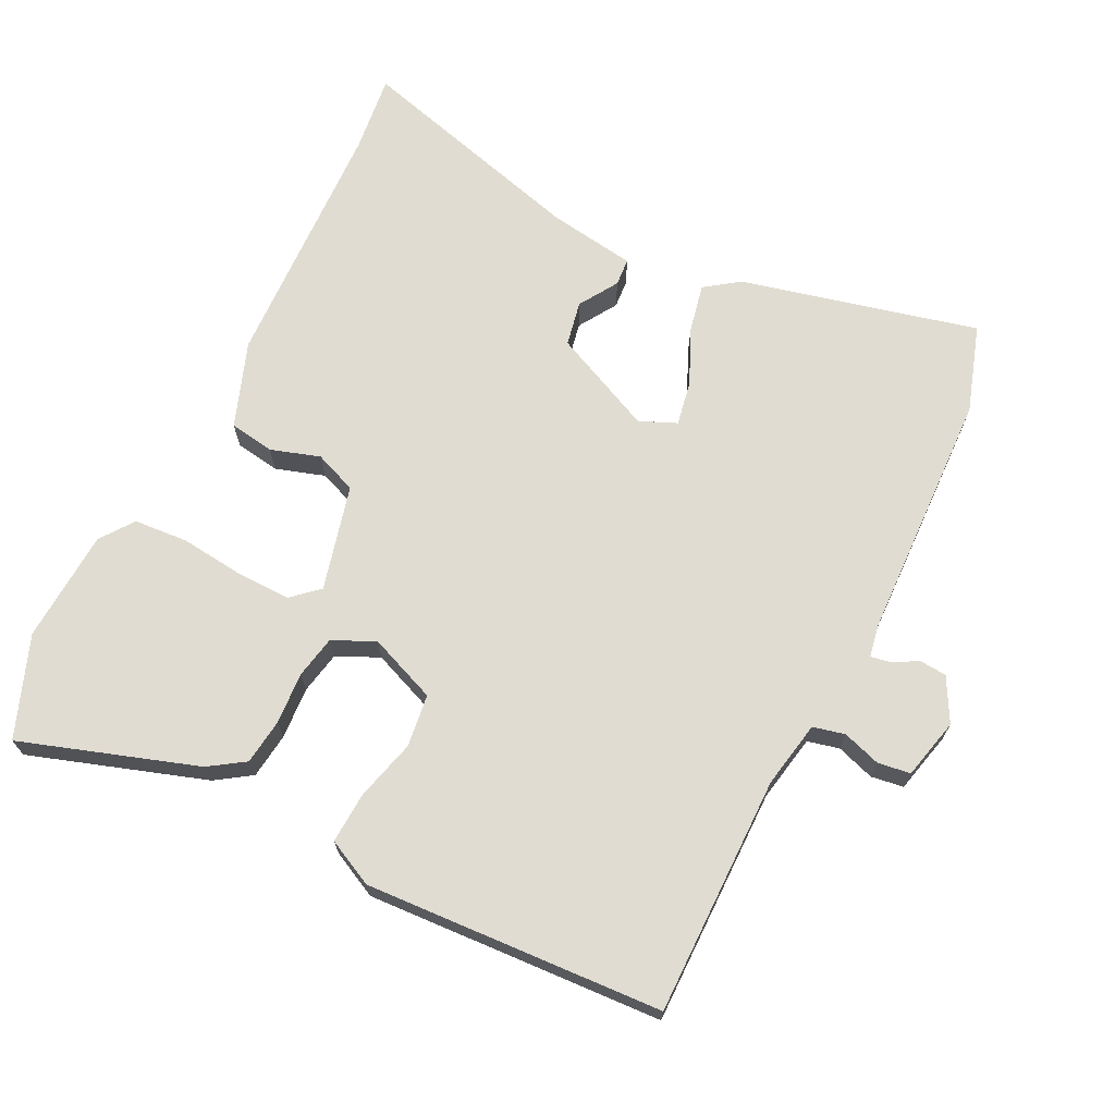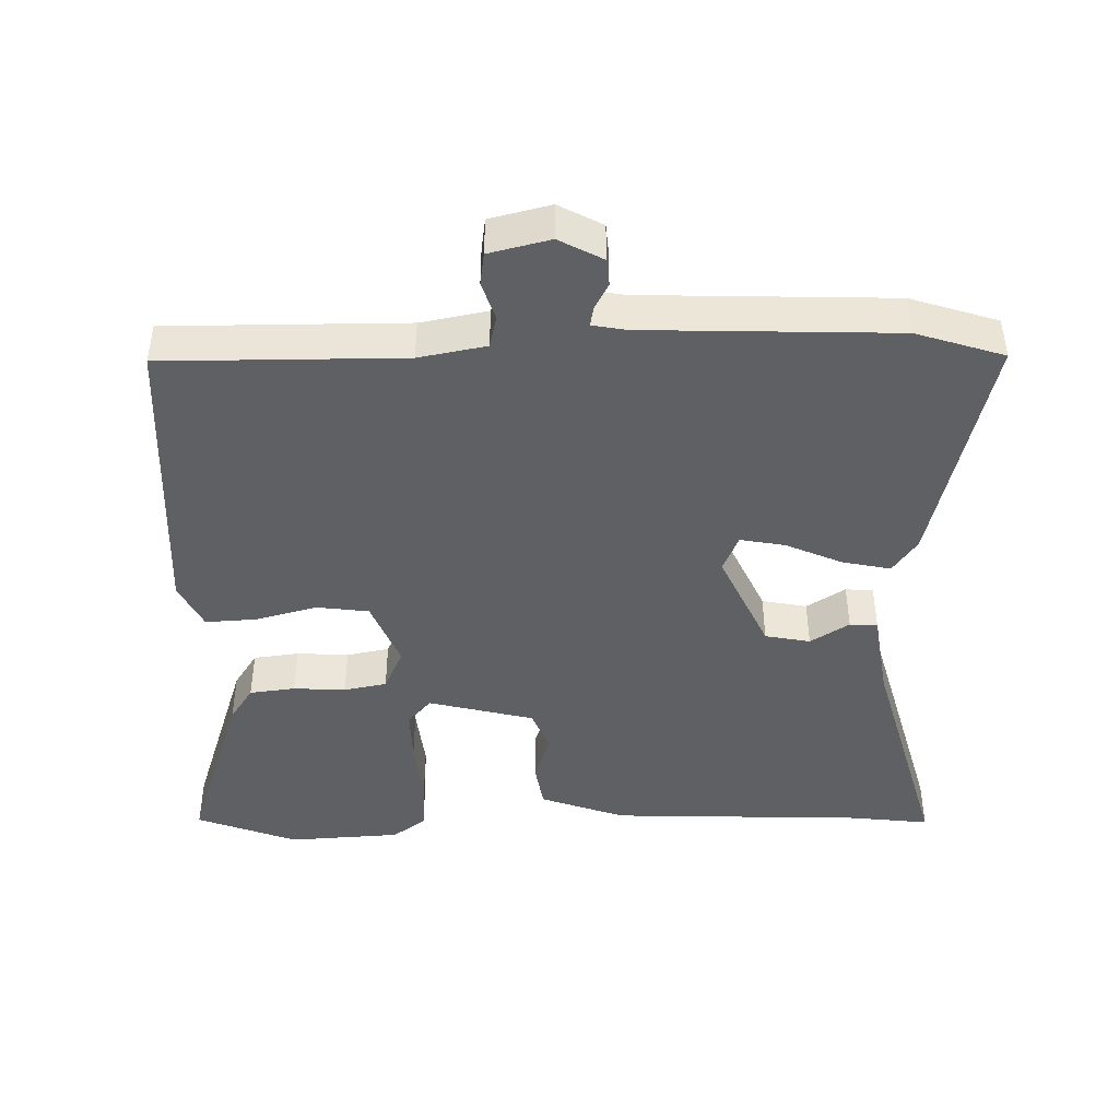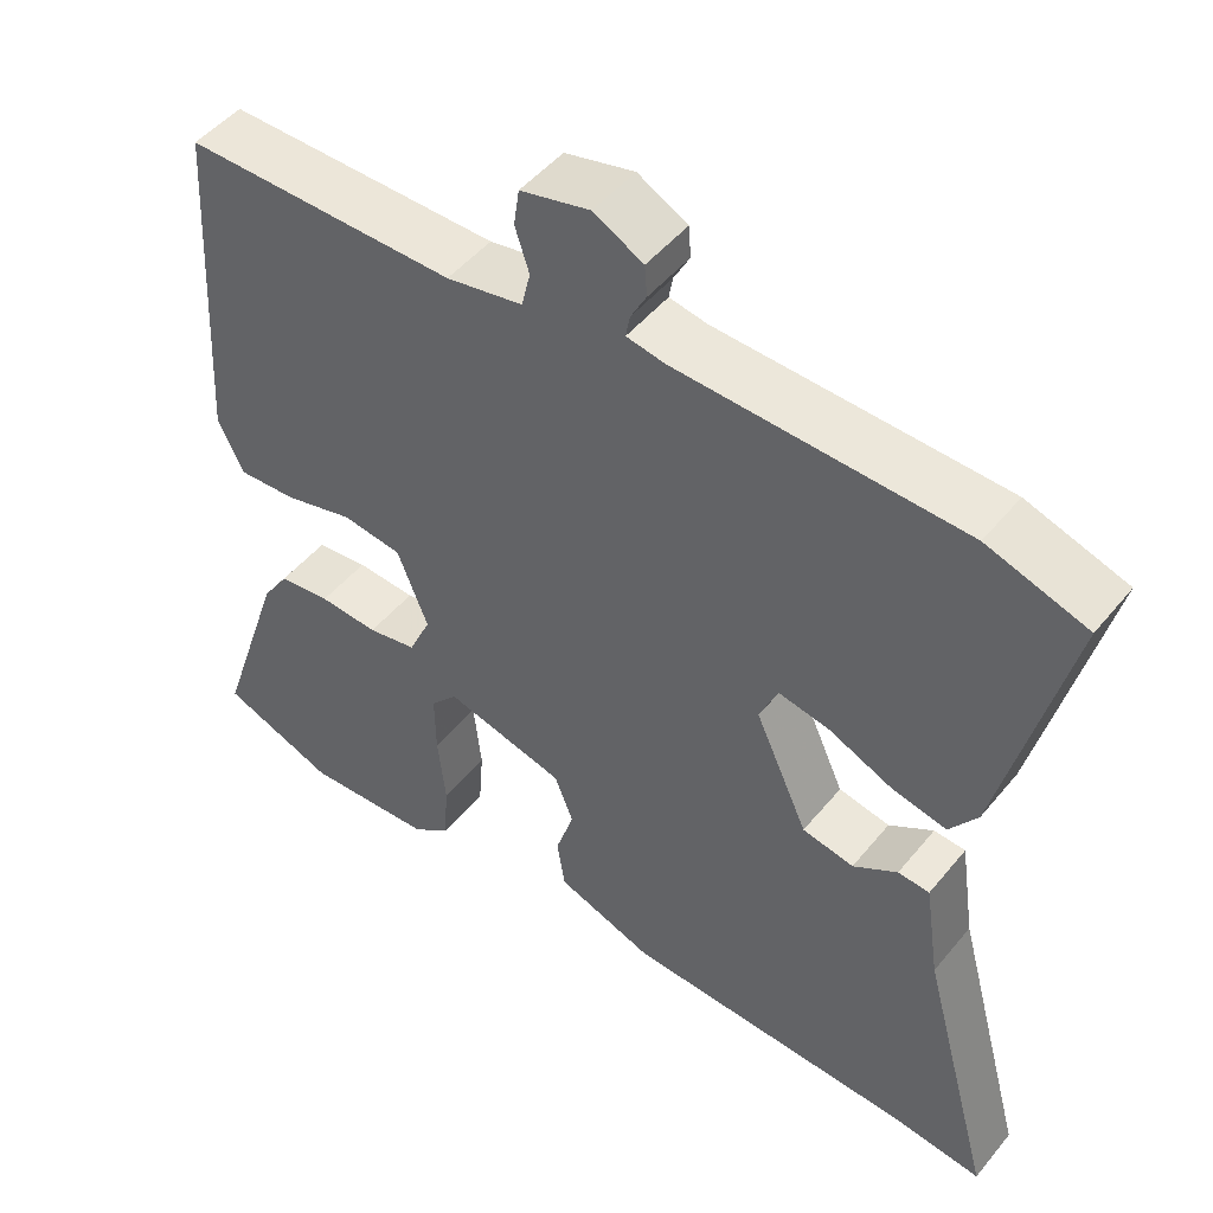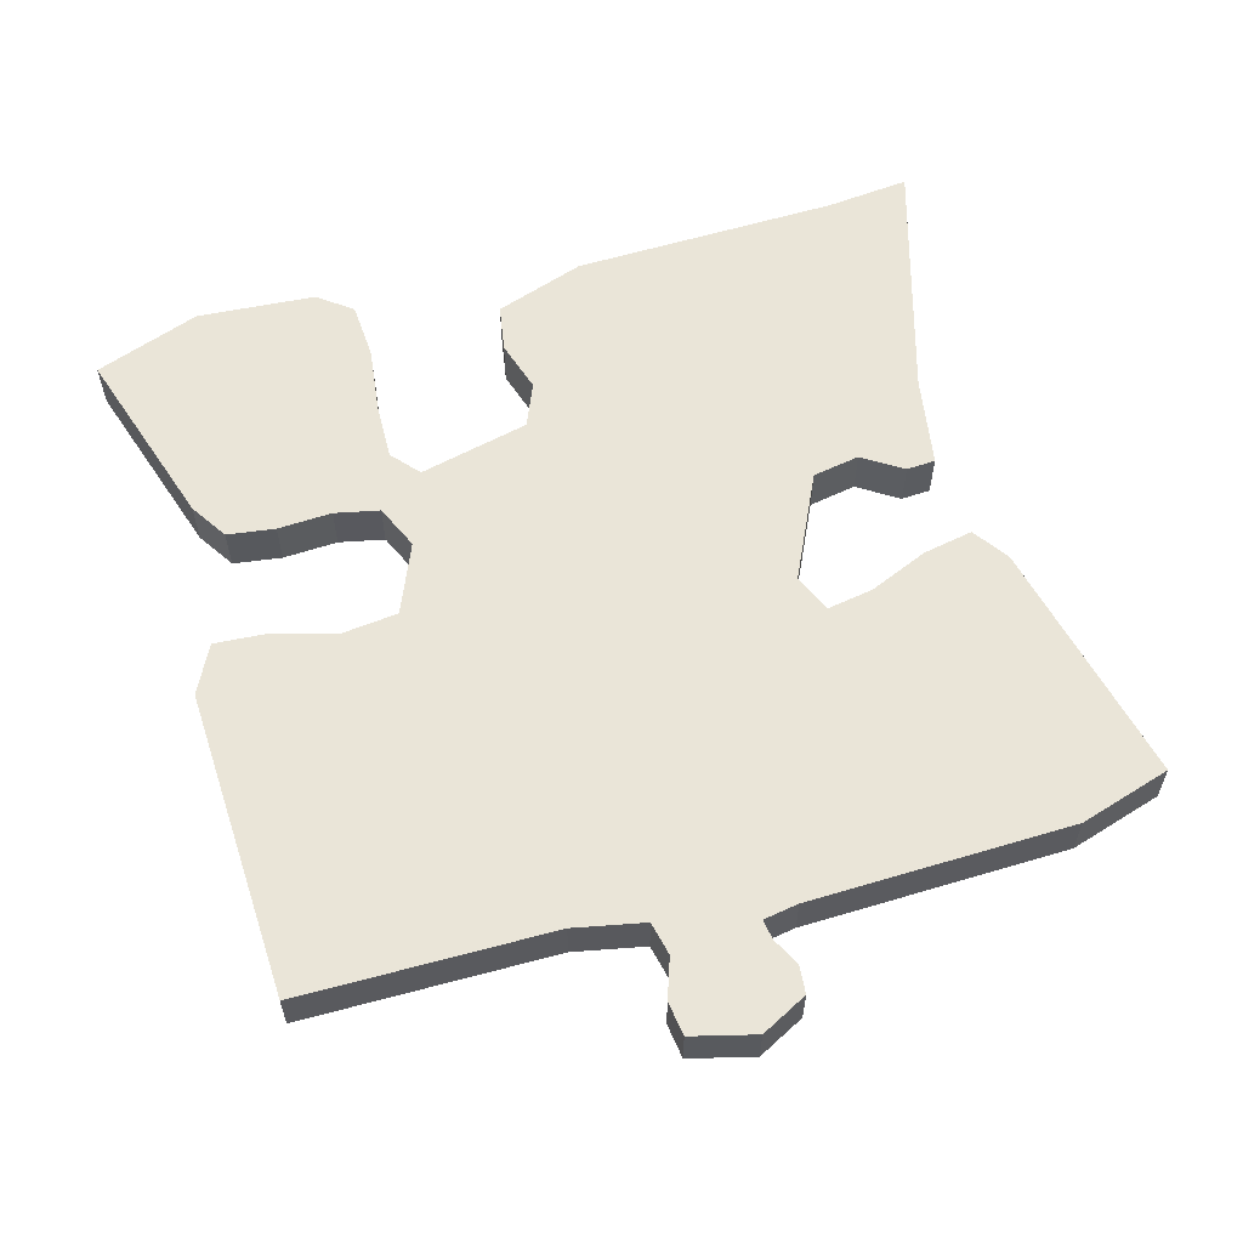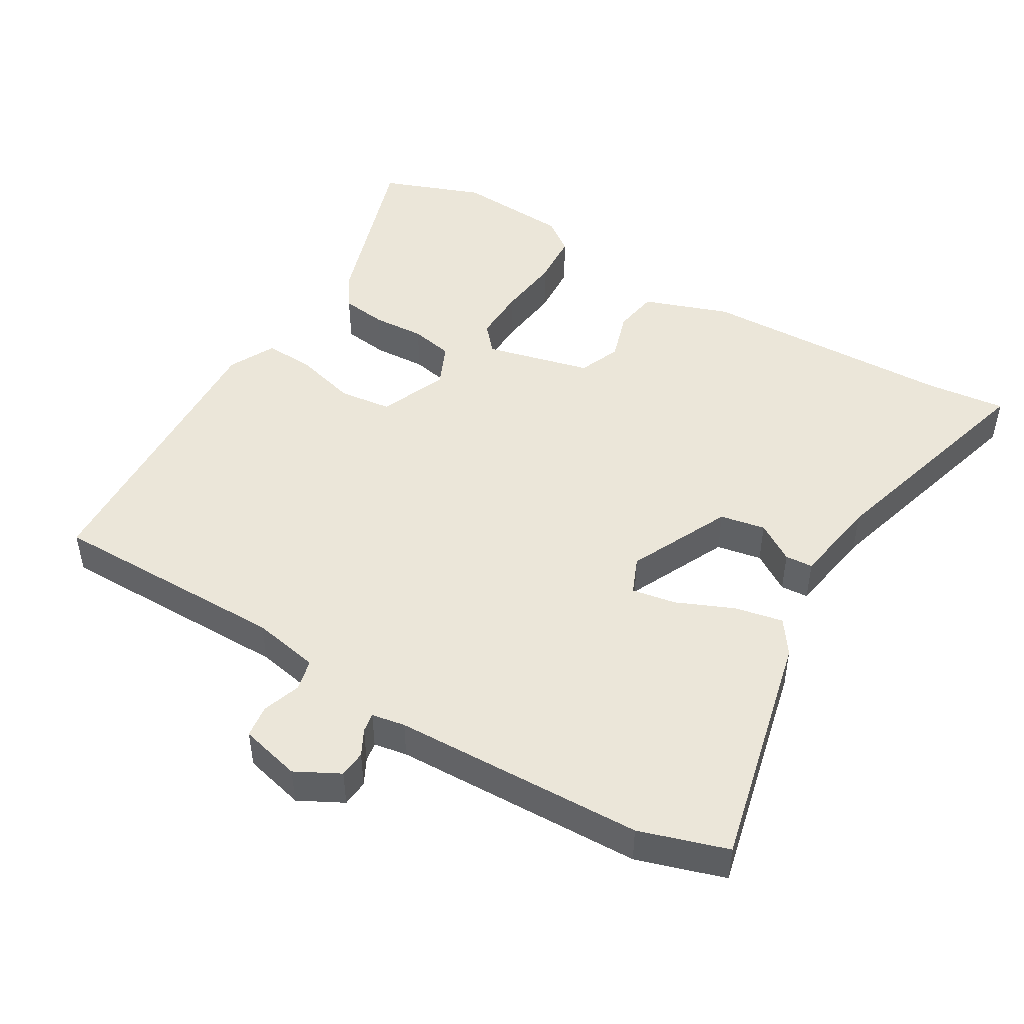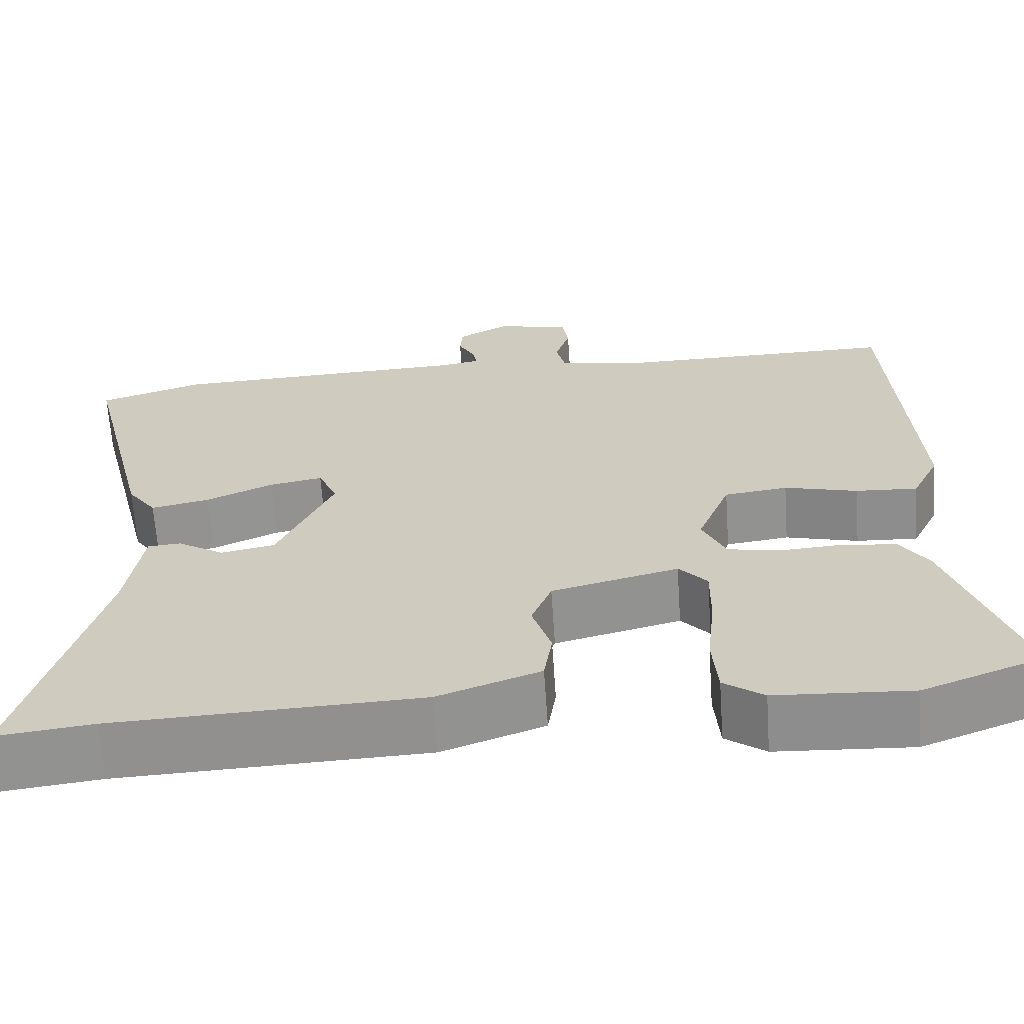
<metadata>
{"format":"obj","ext":"obj","renderer":"f3d","projection":"perspective","resolution":1024,"background":"white","views":[{"elev":69.0,"azim":-63.5,"up":"+Y"},{"elev":-44.2,"azim":1.4,"up":"+Y"},{"elev":48.5,"azim":37.4,"up":"+Z"},{"elev":59.0,"azim":-14.9,"up":"+Y"},{"elev":47.5,"azim":31.3,"up":"+Y"},{"elev":-65.3,"azim":-176.1,"up":"+Z"}]}
</metadata>
<code>
v 0.484 0.07 0.505
v 0.61 0.07 0.464
v 0.526 0.07 0.122
v 0.491 0.07 0.073
v 0.421 0.07 0.088
v 0.34 0.07 0.124
v 0.276 0.07 0.136
v 0.253 0.07 0.083
v 0.32 0.07 -0.064
v 0.385 0.07 -0.077
v 0.441 0.07 -0.042
v 0.481 0.07 -0.045
v 0.5 0.07 -0.172
v 0.592 0.07 -0.511
v 0.477 0.07 -0.497
v 0.109 0.07 -0.482
v -0.014 0.07 -0.437
v -0.024 0.07 -0.372
v -0.001 0.07 -0.301
v -0.025 0.07 -0.24
v -0.177 0.07 -0.201
v -0.211 0.07 -0.239
v -0.21 0.07 -0.318
v -0.2 0.07 -0.41
v -0.206 0.07 -0.488
v -0.254 0.07 -0.523
v -0.417 0.07 -0.532
v -0.562 0.07 -0.476
v -0.477 0.07 -0.222
v -0.443 0.07 -0.171
v -0.377 0.07 -0.163
v -0.302 0.07 -0.168
v -0.24 0.07 -0.156
v -0.212 0.07 -0.095
v -0.251 0.07 0.003
v -0.327 0.07 0.013
v -0.415 0.07 -0.01
v -0.489 0.07 -0.014
v -0.522 0.07 0.053
v -0.497 0.07 0.482
v -0.152 0.07 0.479
v -0.055 0.07 0.497
v -0.044 0.07 0.543
v -0.062 0.07 0.598
v -0.055 0.07 0.645
v 0.033 0.07 0.666
v 0.096 0.07 0.632
v 0.099 0.07 0.593
v 0.079 0.07 0.556
v 0.074 0.07 0.528
v 0.122 0.07 0.519
v 0.484 0 0.505
v 0.61 0 0.464
v 0.526 0 0.122
v 0.491 0 0.073
v 0.421 0 0.088
v 0.34 0 0.124
v 0.276 0 0.136
v 0.253 0 0.083
v 0.32 0 -0.064
v 0.385 0 -0.077
v 0.441 0 -0.042
v 0.481 0 -0.045
v 0.5 0 -0.172
v 0.592 0 -0.511
v 0.477 0 -0.497
v 0.109 0 -0.482
v -0.014 0 -0.437
v -0.024 0 -0.372
v -0.001 0 -0.301
v -0.025 0 -0.24
v -0.177 0 -0.201
v -0.211 0 -0.239
v -0.21 0 -0.318
v -0.2 0 -0.41
v -0.206 0 -0.488
v -0.254 0 -0.523
v -0.417 0 -0.532
v -0.562 0 -0.476
v -0.477 0 -0.222
v -0.443 0 -0.171
v -0.377 0 -0.163
v -0.302 0 -0.168
v -0.24 0 -0.156
v -0.212 0 -0.095
v -0.251 0 0.003
v -0.327 0 0.013
v -0.415 0 -0.01
v -0.489 0 -0.014
v -0.522 0 0.053
v -0.497 0 0.482
v -0.152 0 0.479
v -0.055 0 0.497
v -0.044 0 0.543
v -0.062 0 0.598
v -0.055 0 0.645
v 0.033 0 0.666
v 0.096 0 0.632
v 0.099 0 0.593
v 0.079 0 0.556
v 0.074 0 0.528
v 0.122 0 0.519
f 47 48 49
f 46 47 49
f 45 46 49
f 44 45 49
f 43 44 49
f 42 43 49 50
f 39 40 41
f 38 39 41
f 37 38 41
f 36 37 41
f 35 36 41 42
f 42 50 51
f 35 42 51
f 34 35 51
f 30 31 32
f 29 30 32
f 28 29 32
f 27 28 32
f 26 27 32
f 25 26 32
f 24 25 32
f 23 24 32
f 22 23 32 33
f 33 34 51
f 22 33 51
f 21 22 51
f 17 18 19
f 16 17 19
f 15 16 19
f 15 19 20
f 14 15 20
f 13 14 20
f 10 11 12 13
f 13 20 21
f 10 13 21
f 9 10 21
f 4 5 6
f 3 4 6
f 2 3 6
f 1 2 6
f 51 1 6
f 51 6 7
f 21 51 7 8
f 8 9 21
f 100 99 98
f 100 98 97
f 100 97 96
f 100 96 95
f 100 95 94
f 101 100 94 93
f 92 91 90
f 92 90 89
f 92 89 88
f 92 88 87
f 93 92 87 86
f 102 101 93
f 102 93 86
f 102 86 85
f 83 82 81
f 83 81 80
f 83 80 79
f 83 79 78
f 83 78 77
f 83 77 76
f 83 76 75
f 83 75 74
f 84 83 74 73
f 102 85 84
f 102 84 73
f 102 73 72
f 70 69 68
f 70 68 67
f 70 67 66
f 71 70 66
f 71 66 65
f 71 65 64
f 64 63 62 61
f 72 71 64
f 72 64 61
f 72 61 60
f 57 56 55
f 57 55 54
f 57 54 53
f 57 53 52
f 57 52 102
f 58 57 102
f 59 58 102 72
f 72 60 59
f 1 52 53 2
f 2 53 54 3
f 3 54 55 4
f 4 55 56 5
f 5 56 57 6
f 6 57 58 7
f 7 58 59 8
f 8 59 60 9
f 9 60 61 10
f 10 61 62 11
f 11 62 63 12
f 12 63 64 13
f 13 64 65 14
f 14 65 66 15
f 15 66 67 16
f 16 67 68 17
f 17 68 69 18
f 18 69 70 19
f 19 70 71 20
f 20 71 72 21
f 21 72 73 22
f 22 73 74 23
f 23 74 75 24
f 24 75 76 25
f 25 76 77 26
f 26 77 78 27
f 27 78 79 28
f 28 79 80 29
f 29 80 81 30
f 30 81 82 31
f 31 82 83 32
f 32 83 84 33
f 33 84 85 34
f 34 85 86 35
f 35 86 87 36
f 36 87 88 37
f 37 88 89 38
f 38 89 90 39
f 39 90 91 40
f 40 91 92 41
f 41 92 93 42
f 42 93 94 43
f 43 94 95 44
f 44 95 96 45
f 45 96 97 46
f 46 97 98 47
f 47 98 99 48
f 48 99 100 49
f 49 100 101 50
f 50 101 102 51
f 51 102 52 1

</code>
